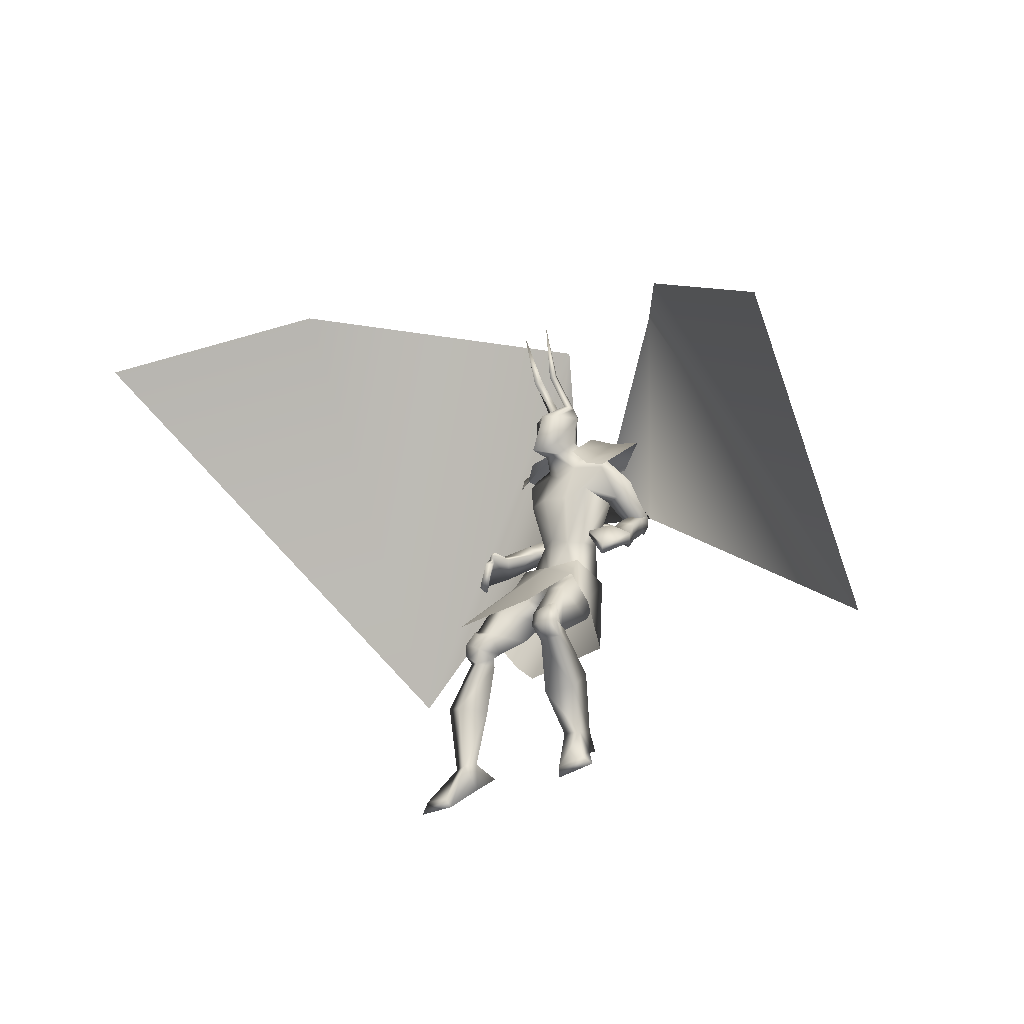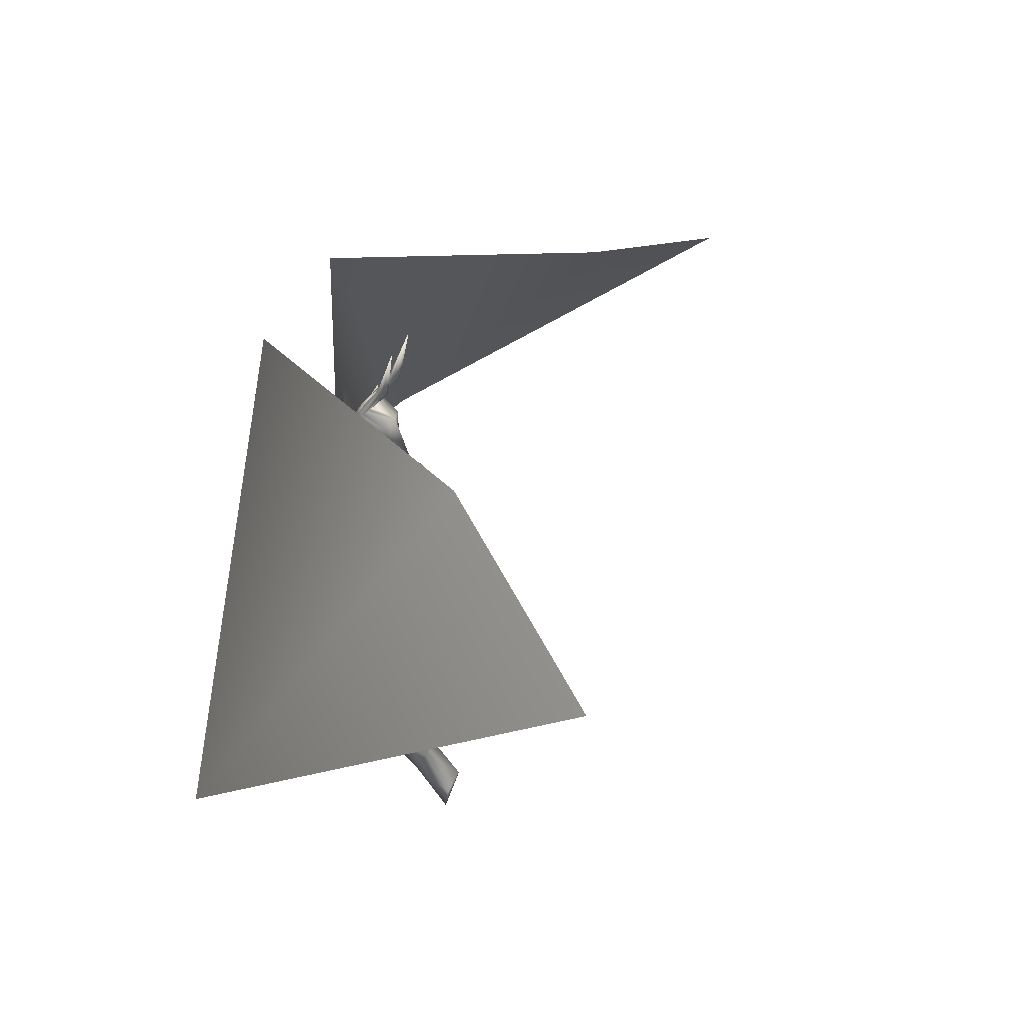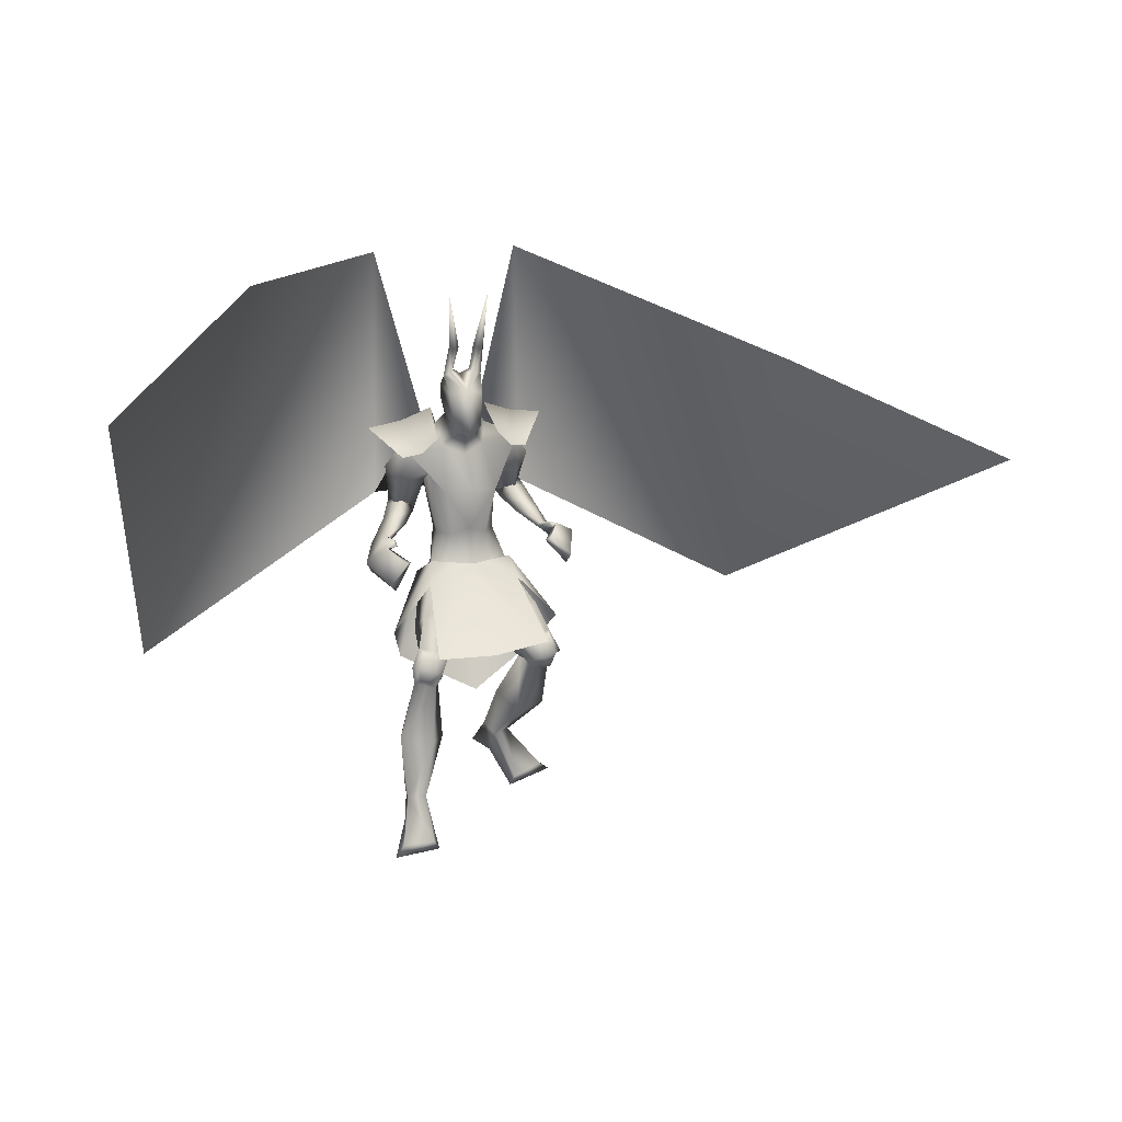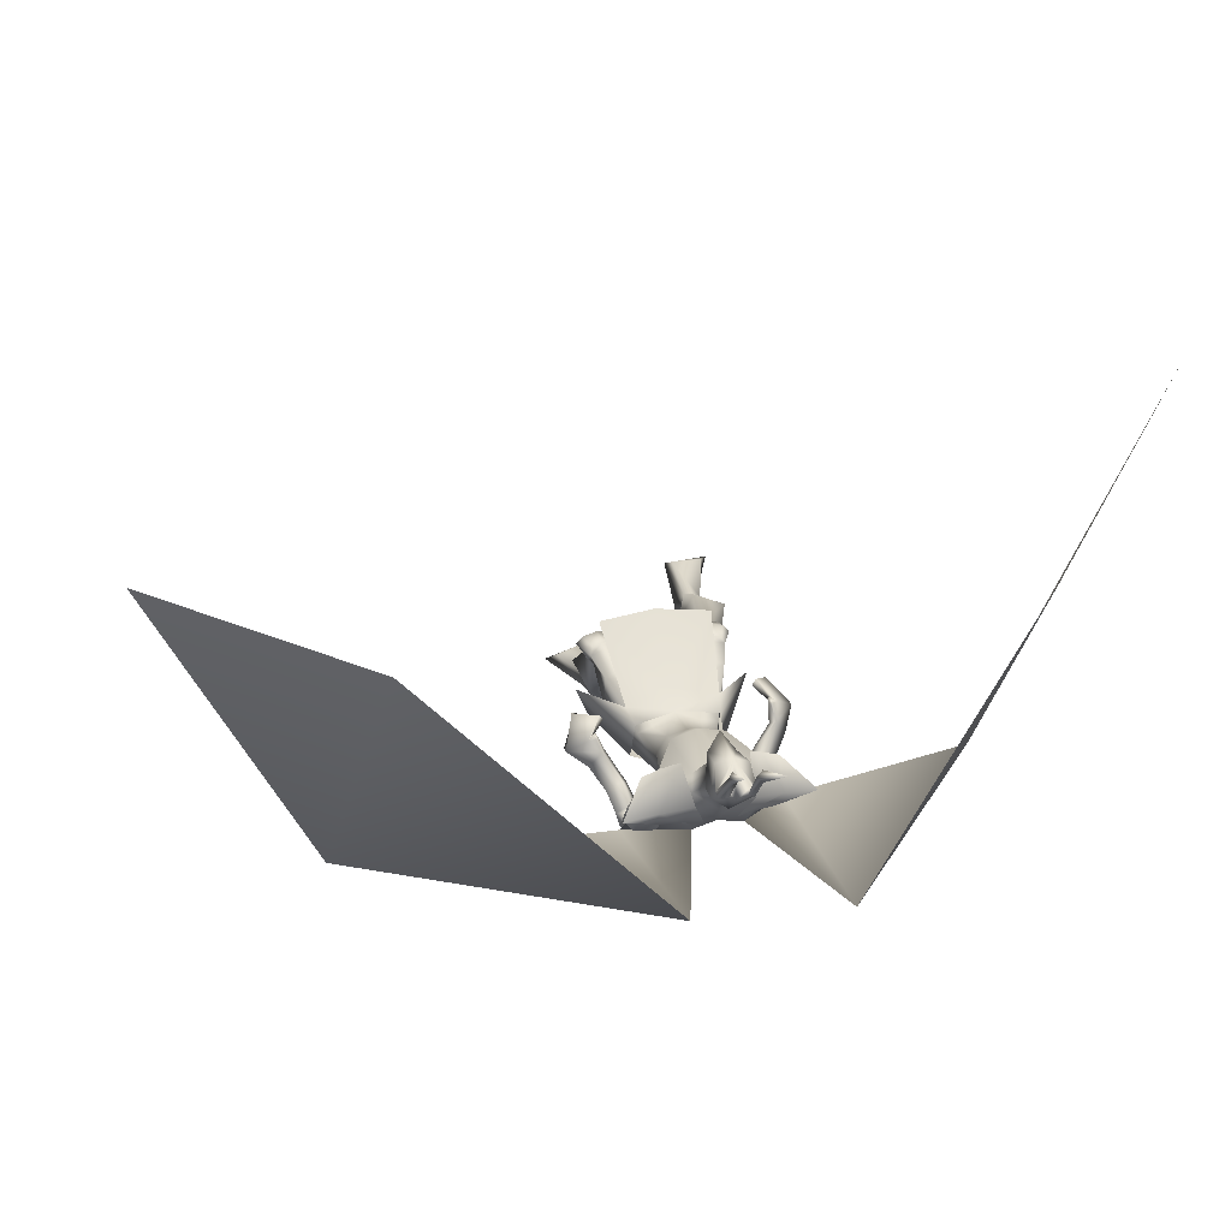
<metadata>
{"format":"obj","ext":"obj","renderer":"f3d","projection":"perspective","resolution":1024,"background":"white","views":[{"elev":-17.3,"azim":52.0,"up":"+Y"},{"elev":42.3,"azim":-66.9,"up":"+Y"},{"elev":18.4,"azim":-14.5,"up":"+Y"},{"elev":12.1,"azim":166.6,"up":"+Z"}]}
</metadata>
<code>
o Cube_Cube.001
v 0.008946 0.4233 -0.3828
v 0.1466 0.4313 -0.4197
v -0.1321 0.441 -0.3943
v 0.1471 0.3603 -0.5396
v -0.1611 0.372 -0.5091
v -0.01007 0.3959 -0.5814
v 0.02481 0.1896 -0.09792
v 0.2141 0.213 -0.1257
v -0.1674 0.1861 -0.1135
v 0.2947 0.2258 -0.3441
v -0.2806 0.2202 -0.3194
v 0.2259 0.081 -0.4592
v -0.2408 0.08907 -0.4377
v 0.001107 -0.01252 -0.3181
v 0.01266 0.3773 -0.3169
v 0.1633 0.3674 -0.3755
v -0.1469 0.3691 -0.3484
v 0.1143 0.8704 -0.4268
v -0.1011 0.8689 -0.4053
v 0.08888 0.9509 -0.5447
v -0.1005 0.9496 -0.5258
v 0.03902 0.8654 -0.621
v -0.0655 0.8647 -0.6106
v 0.2212 0.8039 -0.4847
v -0.2164 0.801 -0.4411
v 0.2986 0.8919 -0.5959
v -0.3153 0.8878 -0.5347
v 0.1811 0.8167 -0.632
v -0.2011 0.812 -0.5995
v 0.08373 0.8915 -0.5168
v -0.08846 0.8911 -0.526
v -0.002365 0.8747 -0.5775
v 0.06623 0.8267 -0.4741
v -0.06712 0.8262 -0.4674
v 0.000696 0.7973 -0.4485
v 0.1838 0.8425 -0.5336
v -0.1974 0.8452 -0.5069
v 0.1865 0.8067 -0.5114
v -0.1954 0.8109 -0.4761
v -0.01456 0.8138 -0.6325
v -0.01363 0.6459 -0.6347
v 0.1277 0.7574 -0.6318
v -0.1371 0.7794 -0.6018
v 0.09835 0.6843 -0.4042
v -0.07851 0.6834 -0.3866
v 0.01228 0.6909 -0.3712
v 0.1173 0.737 -0.4856
v -0.1182 0.742 -0.4513
v 0.06786 0.5212 -0.438
v -0.05451 0.5211 -0.426
v 0.008487 0.543 -0.4134
v 0.1011 0.5215 -0.4914
v -0.09755 0.5214 -0.4718
v -0.005644 0.5196 -0.5571
v 0.08443 0.5228 -0.565
v -0.09553 0.5227 -0.5473
v 0.2447 0.6607 -0.6607
v -0.2388 0.6446 -0.6078
v 0.2154 0.6004 -0.6395
v -0.2094 0.5904 -0.5738
v 0.1943 0.6661 -0.7117
v -0.1836 0.6442 -0.654
v 0.1503 0.6109 -0.6701
v -0.142 0.5993 -0.5995
v 0.2543 0.6125 -0.6499
v -0.2478 0.597 -0.59
v 0.2061 0.6232 -0.6243
v -0.2033 0.6142 -0.5615
v 0.2328 0.562 -0.6747
v -0.2213 0.5449 -0.6047
v 0.1682 0.5772 -0.65
v -0.1607 0.5675 -0.5761
v 0.2082 0.6083 -0.6538
v -0.2014 0.5957 -0.5881
v 0.2449 0.6306 -0.6878
v -0.2351 0.6103 -0.629
v 0.2114 0.6056 -0.7217
v -0.1971 0.5821 -0.6554
v 0.1582 0.5893 -0.6814
v -0.1479 0.5755 -0.6076
v 0.007476 0.3857 -0.3947
v 0.1371 0.4219 -0.4498
v -0.1274 0.4267 -0.4239
v -0.007481 0.4263 -0.5661
v 0.09548 0.3934 -0.5592
v -0.1086 0.4002 -0.5414
v 0.07625 0.3226 -0.3379
v -0.05808 0.3157 -0.329
v 0.0103 0.3503 -0.3279
v 0.04148 0.2309 -0.4216
v -0.04371 0.2268 -0.424
v -0.000239 0.2586 -0.4256
v 0.1512 0.2952 -0.5109
v -0.162 0.305 -0.4896
v -0.005558 0.299 -0.5041
v 0.2428 0.2146 -0.2376
v -0.2136 0.1936 -0.2248
v 0.1457 0.186 -0.2074
v -0.1141 0.1647 -0.2081
v 0.147 0.1167 -0.2503
v -0.1262 0.09529 -0.2641
v 0.2117 0.1213 -0.2902
v -0.196 0.1069 -0.2927
v 0.1369 0.2682 -0.2687
v -0.1108 0.251 -0.2599
v 0.2117 0.2914 -0.2963
v -0.1874 0.2807 -0.2722
v 0.08152 0.1567 -0.3282
v -0.07222 0.1431 -0.3392
v 0.1894 0.1935 -0.4262
v -0.1917 0.1956 -0.4141
v 0.2421 0.09405 -0.2531
v -0.2351 0.0709 -0.2142
v 0.1772 0.08344 -0.2191
v -0.1679 0.0566 -0.1866
v 0.1475 0.1239 -0.2699
v -0.1455 0.04808 -0.2539
v 0.2104 0.1309 -0.3029
v -0.2115 0.05939 -0.2786
v 0.1753 0.1317 -0.1785
v -0.1437 0.1065 -0.1812
v 0.2743 0.144 -0.2111
v -0.2443 0.1355 -0.1967
v 0.1539 0.121 -0.2276
v -0.1322 0.07538 -0.2392
v 0.2318 0.127 -0.2677
v -0.2146 0.08786 -0.2677
v 0.2549 0.1443 -0.1897
v -0.2217 0.1375 -0.1772
v 0.2049 0.1366 -0.1755
v -0.1716 0.1206 -0.1715
v 0.2076 0.09065 -0.2014
v -0.1888 0.08321 -0.1745
v 0.2391 0.09028 -0.2071
v -0.2195 0.09183 -0.176
v 0.1963 0.1953 -0.1965
v -0.1624 0.1676 -0.1943
v 0.2335 0.208 -0.211
v -0.2006 0.1833 -0.2011
v 0.1547 -0.2935 -0.4611
v -0.2798 -0.4241 -0.2046
v 0.07479 -0.2984 -0.445
v -0.2 -0.4116 -0.2179
v 0.0282 -0.2794 -0.5116
v -0.188 -0.3662 -0.2902
v 0.08371 -0.2723 -0.5506
v -0.2548 -0.3661 -0.3043
v 0.1371 -0.09221 -0.2705
v -0.1907 -0.1181 -0.1229
v 0.237 -0.08528 -0.3202
v -0.2958 -0.1017 -0.1578
v 0.07777 -0.03164 -0.3361
v -0.1404 -0.1309 -0.2167
v 0.1943 -0.01829 -0.4167
v -0.2683 -0.1201 -0.278
v 0.08516 -0.2234 -0.4015
v -0.2122 -0.3276 -0.1643
v 0.1382 -0.2205 -0.4318
v -0.2727 -0.3321 -0.1762
v 0.06021 -0.1986 -0.4611
v -0.2057 -0.316 -0.217
v 0.1175 -0.2087 -0.4958
v -0.2712 -0.3265 -0.2304
v 0.2371 -0.3332 -0.357
v -0.3084 -0.4591 -0.06997
v 0.1395 -0.3638 -0.3301
v -0.2028 -0.4592 -0.07505
v 0.1264 -0.3976 -0.3427
v -0.1845 -0.4916 -0.08453
v 0.2731 -0.3639 -0.3764
v -0.3377 -0.501 -0.06822
v 0.3544 0.4345 -0.368
v -0.2921 0.3952 -0.2954
v 0.2803 0.502 -0.3628
v -0.2356 0.4766 -0.2802
v 0.3398 0.4028 -0.3753
v -0.2726 0.3715 -0.3135
v 0.2661 0.4899 -0.379
v -0.2225 0.4734 -0.3009
v 0.2765 0.5269 -0.4768
v -0.2864 0.5383 -0.4073
v 0.314 0.4975 -0.5293
v -0.3286 0.4999 -0.4561
v 0.3146 0.4601 -0.5283
v -0.3164 0.4615 -0.4551
v 0.262 0.5101 -0.4775
v -0.2665 0.5239 -0.4145
v 0.2102 0.6892 -0.5658
v -0.2154 0.6904 -0.5164
v 0.2527 0.7504 -0.5952
v -0.2571 0.7434 -0.5597
v 0.1558 0.7488 -0.6663
v -0.1533 0.7354 -0.62
v 0.1194 0.6958 -0.6003
v -0.1218 0.6963 -0.5428
v 0.1762 0.5942 -0.6956
v -0.1644 0.5772 -0.6242
v 0.1998 0.5992 -0.7254
v -0.1849 0.576 -0.6569
v 0.1864 0.5802 -0.6729
v -0.1763 0.566 -0.6009
v 0.2166 0.5635 -0.694
v -0.2033 0.5447 -0.6223
v 0.1706 0.6159 -0.6926
v -0.1601 0.5994 -0.6244
v 0.1851 0.6439 -0.7222
v -0.1725 0.6212 -0.6595
v 0.08424 0.3984 -0.4376
v -0.07441 0.4003 -0.422
v 0.1653 0.3566 -0.3832
v -0.1509 0.3589 -0.3563
v 0.2272 0.5825 -0.5568
v -0.2297 0.5823 -0.4912
v 0.2753 0.5708 -0.5881
v -0.2736 0.5633 -0.5252
v 0.2529 0.5196 -0.6104
v -0.2464 0.5109 -0.5372
v 0.2006 0.5478 -0.5751
v -0.1997 0.5471 -0.5013
v 0.3238 0.5292 -0.4375
v -0.299 0.517 -0.3452
v 0.3858 0.489 -0.4766
v -0.3611 0.4594 -0.3731
v 0.3836 0.455 -0.475
v -0.3457 0.4289 -0.3801
v 0.3108 0.5152 -0.4397
v -0.2819 0.5085 -0.3567
v 0.2975 0.5244 -0.412
v -0.2604 0.5245 -0.3326
v 0.3039 0.5261 -0.4124
v -0.2673 0.5253 -0.3289
v 0.2921 0.5363 -0.4281
v -0.266 0.5411 -0.3499
v 0.2991 0.5383 -0.4283
v -0.2733 0.5422 -0.3456
v -0.002365 0.9063 -0.5499
v 0.05545 0.9361 -0.4848
v -0.06018 0.9361 -0.4848
v -0.002365 0.9879 -0.5458
v 0.06896 0.9938 -0.4798
v -0.07369 0.9938 -0.4798
v 0.06678 1.035 -0.4951
v -0.0715 1.035 -0.4951
v -0.002365 1.071 -0.497
v 0.03262 0.8826 -0.4262
v -0.03735 0.8826 -0.4262
v -0.002365 0.8871 -0.4149
v 0.05222 1.023 -0.392
v -0.05695 1.023 -0.392
v -0.002365 1.037 -0.3764
v 0.04421 0.9094 -0.3884
v -0.04894 0.9094 -0.3884
v -0.002365 0.8863 -0.3284
v 0.03845 1.082 -0.4515
v -0.04318 1.082 -0.4515
v 0.06149 1.073 -0.4641
v -0.06622 1.073 -0.4641
v 0.02566 1.09 -0.4783
v -0.03039 1.09 -0.4783
v 0.05353 1.072 -0.4873
v -0.05826 1.072 -0.4873
v 0.04445 1.191 -0.4099
v -0.04918 1.191 -0.4099
v 0.02185 1.186 -0.3959
v -0.02658 1.186 -0.3959
v 0.05573 1.189 -0.39
v -0.06046 1.189 -0.39
v 0.04393 1.18 -0.3753
v -0.04866 1.18 -0.3753
v 0.06225 1.374 -0.343
v -0.06698 1.374 -0.343
v 0.2457 0.622 -0.7021
v -0.2832 0.6332 -0.623
v 0.07006 0.8364 -0.649
v -0.09607 0.8357 -0.6339
v 1.101 0.1165 -0.903
v -1.104 0.1028 -0.6442
v 0.2396 1.454 -0.7212
v -0.2497 1.455 -0.7176
v 1.727 0.827 0.1771
v -1.259 1.314 0.822
v 1.02 1.157 -0.04617
v -0.7841 1.551 0.2076
v 0.1627 0.8179 -0.4563
v 0.1886 0.9108 -0.5706
v 0.09825 0.8257 -0.6307
v -0.1536 0.8158 -0.4247
v -0.2028 0.9082 -0.5315
v -0.1249 0.8242 -0.6086
f 4 2 10
f 4 10 12
f 11 3 5
f 11 5 13
f 6 4 12
f 6 12 14
f 13 5 6
f 13 6 14
f 1 15 16
f 1 16 2
f 1 3 17
f 1 17 15
f 15 7 8
f 15 8 16
f 9 7 15
f 9 15 17
f 2 16 10
f 11 17 3
f 30 33 38
f 30 38 36
f 39 34 31
f 39 31 37
f 30 36 40
f 30 40 32
f 40 37 31
f 40 31 32
f 33 35 46
f 33 46 44
f 46 35 34
f 46 34 45
f 38 33 44
f 38 44 47
f 45 34 39
f 45 39 48
f 44 46 51
f 44 51 49
f 51 46 45
f 51 45 50
f 47 44 49
f 47 49 52
f 50 45 48
f 50 48 53
f 41 42 55
f 41 55 54
f 56 43 41
f 56 41 54
f 42 47 52
f 42 52 55
f 53 48 43
f 53 43 56
f 59 73 75
f 59 75 57
f 76 74 60
f 76 60 58
f 73 67 65
f 73 65 75
f 66 68 74
f 66 74 76
f 63 79 73
f 63 73 59
f 74 80 64
f 74 64 60
f 79 71 67
f 79 67 73
f 68 72 80
f 68 80 74
f 54 55 85
f 54 85 84
f 86 56 54
f 86 54 84
f 55 52 82
f 55 82 85
f 83 53 56
f 83 56 86
f 87 89 92
f 87 92 90
f 92 89 88
f 92 88 91
f 85 93 95
f 85 95 84
f 95 94 86
f 95 86 84
f 93 90 92
f 93 92 95
f 92 91 94
f 92 94 95
f 104 98 96
f 104 96 106
f 97 99 105
f 97 105 107
f 90 108 104
f 90 104 87
f 105 109 91
f 105 91 88
f 108 100 98
f 108 98 104
f 99 101 109
f 99 109 105
f 93 110 108
f 93 108 90
f 109 111 94
f 109 94 91
f 110 102 100
f 110 100 108
f 101 103 111
f 101 111 109
f 106 96 102
f 106 102 110
f 103 97 107
f 103 107 111
f 100 124 120
f 100 120 98
f 121 125 101
f 121 101 99
f 124 116 114
f 124 114 120
f 115 117 125
f 115 125 121
f 102 126 124
f 102 124 100
f 125 127 103
f 125 103 101
f 126 118 116
f 126 116 124
f 117 119 127
f 117 127 125
f 96 122 126
f 96 126 102
f 127 123 97
f 127 97 103
f 122 112 118
f 122 118 126
f 119 113 123
f 119 123 127
f 122 96 138
f 122 138 128
f 139 97 123
f 139 123 129
f 112 122 128
f 112 128 134
f 129 123 113
f 129 113 135
f 98 120 130
f 98 130 136
f 131 121 99
f 131 99 137
f 120 114 132
f 120 132 130
f 133 115 121
f 133 121 131
f 114 112 134
f 114 134 132
f 135 113 115
f 135 115 133
f 96 98 136
f 96 136 138
f 137 99 97
f 137 97 139
f 136 130 128
f 136 128 138
f 129 131 137
f 129 137 139
f 130 132 134
f 130 134 128
f 135 133 131
f 135 131 129
f 114 148 150
f 114 150 112
f 151 149 115
f 151 115 113
f 116 152 148
f 116 148 114
f 149 153 117
f 149 117 115
f 118 154 152
f 118 152 116
f 153 155 119
f 153 119 117
f 112 150 154
f 112 154 118
f 155 151 113
f 155 113 119
f 140 142 144
f 140 144 146
f 145 143 141
f 145 141 147
f 148 156 158
f 148 158 150
f 159 157 149
f 159 149 151
f 152 160 156
f 152 156 148
f 157 161 153
f 157 153 149
f 160 144 142
f 160 142 156
f 143 145 161
f 143 161 157
f 154 162 160
f 154 160 152
f 161 163 155
f 161 155 153
f 162 146 144
f 162 144 160
f 145 147 163
f 145 163 161
f 150 158 162
f 150 162 154
f 163 159 151
f 163 151 155
f 158 140 146
f 158 146 162
f 147 141 159
f 147 159 163
f 158 156 166
f 158 166 164
f 167 157 159
f 167 159 165
f 140 158 164
f 140 164 170
f 165 159 141
f 165 141 171
f 156 142 168
f 156 168 166
f 169 143 157
f 169 157 167
f 142 140 170
f 142 170 168
f 171 141 143
f 171 143 169
f 166 168 170
f 166 170 164
f 171 169 167
f 171 167 165
f 172 174 178
f 172 178 176
f 179 175 173
f 179 173 177
f 38 188 190
f 38 190 36
f 191 189 39
f 191 39 37
f 188 59 57
f 188 57 190
f 58 60 189
f 58 189 191
f 36 190 192
f 36 192 42
f 193 191 37
f 193 37 43
f 190 57 61
f 190 61 192
f 62 58 191
f 62 191 193
f 47 194 188
f 47 188 38
f 189 195 48
f 189 48 39
f 194 63 59
f 194 59 188
f 60 64 195
f 60 195 189
f 42 192 194
f 42 194 47
f 195 193 43
f 195 43 48
f 192 61 63
f 192 63 194
f 64 62 193
f 64 193 195
f 57 75 77
f 57 77 61
f 78 76 58
f 78 58 62
f 65 69 77
f 65 77 75
f 78 70 66
f 78 66 76
f 79 63 204
f 79 204 196
f 205 64 80
f 205 80 197
f 71 79 196
f 71 196 200
f 197 80 72
f 197 72 201
f 77 69 202
f 77 202 198
f 203 70 78
f 203 78 199
f 61 77 198
f 61 198 206
f 199 78 62
f 199 62 207
f 69 71 200
f 69 200 202
f 201 72 70
f 201 70 203
f 63 61 206
f 63 206 204
f 207 62 64
f 207 64 205
f 206 198 196
f 206 196 204
f 197 199 207
f 197 207 205
f 198 202 200
f 198 200 196
f 201 203 199
f 201 199 197
f 49 51 81
f 49 81 208
f 81 51 50
f 81 50 209
f 49 208 82
f 49 82 52
f 83 209 50
f 83 50 53
f 81 89 87
f 81 87 208
f 88 89 81
f 88 81 209
f 87 104 106
f 87 106 210
f 107 105 88
f 107 88 211
f 82 208 87
f 82 87 210
f 88 209 83
f 88 83 211
f 82 210 93
f 82 93 85
f 94 211 83
f 94 83 86
f 93 210 106
f 93 106 110
f 107 211 94
f 107 94 111
f 67 212 214
f 67 214 65
f 215 213 68
f 215 68 66
f 65 214 216
f 65 216 69
f 217 215 66
f 217 66 70
f 71 218 212
f 71 212 67
f 213 219 72
f 213 72 68
f 69 216 218
f 69 218 71
f 219 217 70
f 219 70 72
f 180 220 222
f 180 222 182
f 223 221 181
f 223 181 183
f 220 174 172
f 220 172 222
f 173 175 221
f 173 221 223
f 182 222 224
f 182 224 184
f 225 223 183
f 225 183 185
f 222 172 176
f 222 176 224
f 177 173 223
f 177 223 225
f 226 178 174
f 226 174 220
f 175 179 227
f 175 227 221
f 184 224 226
f 184 226 186
f 227 225 185
f 227 185 187
f 224 176 178
f 224 178 226
f 179 177 225
f 179 225 227
f 226 220 230
f 226 230 228
f 231 221 227
f 231 227 229
f 186 226 228
f 186 228 232
f 229 227 187
f 229 187 233
f 220 180 234
f 220 234 230
f 235 181 221
f 235 221 231
f 180 186 232
f 180 232 234
f 233 187 181
f 233 181 235
f 232 228 230
f 232 230 234
f 231 229 233
f 231 233 235
f 180 182 214
f 180 214 212
f 215 183 181
f 215 181 213
f 182 184 216
f 182 216 214
f 217 185 183
f 217 183 215
f 184 186 218
f 184 218 216
f 219 187 185
f 219 185 217
f 180 212 218
f 180 218 186
f 219 213 181
f 219 181 187
f 251 245 237
f 251 237 240
f 238 246 252
f 238 252 241
f 236 239 240
f 236 240 237
f 241 239 236
f 241 236 238
f 251 240 242
f 251 242 248
f 243 241 252
f 243 252 249
f 242 240 239
f 242 239 244
f 239 241 243
f 239 243 244
f 253 247 245
f 253 245 251
f 246 247 253
f 246 253 252
f 251 248 250
f 251 250 253
f 250 249 252
f 250 252 253
f 30 32 236
f 30 236 237
f 236 32 31
f 236 31 238
f 30 237 245
f 30 245 33
f 246 238 31
f 246 31 34
f 33 245 247
f 33 247 35
f 247 246 34
f 247 34 35
f 250 248 256
f 250 256 254
f 257 249 250
f 257 250 255
f 244 250 254
f 244 254 258
f 255 250 244
f 255 244 259
f 242 244 258
f 242 258 260
f 259 244 243
f 259 243 261
f 248 242 260
f 248 260 256
f 261 243 249
f 261 249 257
f 256 260 262
f 256 262 266
f 263 261 257
f 263 257 267
f 260 258 264
f 260 264 262
f 265 259 261
f 265 261 263
f 258 254 268
f 258 268 264
f 269 255 259
f 269 259 265
f 254 256 266
f 254 266 268
f 267 257 255
f 267 255 269
f 266 270 268
f 269 271 267
f 264 268 270
f 271 269 265
f 262 264 270
f 271 265 263
f 262 270 266
f 267 271 263
f 36 42 272
f 36 272 274
f 273 43 37
f 273 37 275
f 36 274 40
f 40 275 37
f 41 272 42
f 43 273 41
f 40 274 272
f 40 272 41
f 273 275 40
f 273 40 41
f 272 274 278
f 272 278 276
f 279 275 273
f 279 273 277
f 276 278 282
f 276 282 280
f 283 279 277
f 283 277 281
f 18 284 285
f 18 285 20
f 284 24 26
f 284 26 285
f 20 285 286
f 20 286 22
f 285 26 28
f 285 28 286
f 25 287 288
f 25 288 27
f 287 19 21
f 287 21 288
f 27 288 289
f 27 289 29
f 288 21 23
f 288 23 289

</code>
